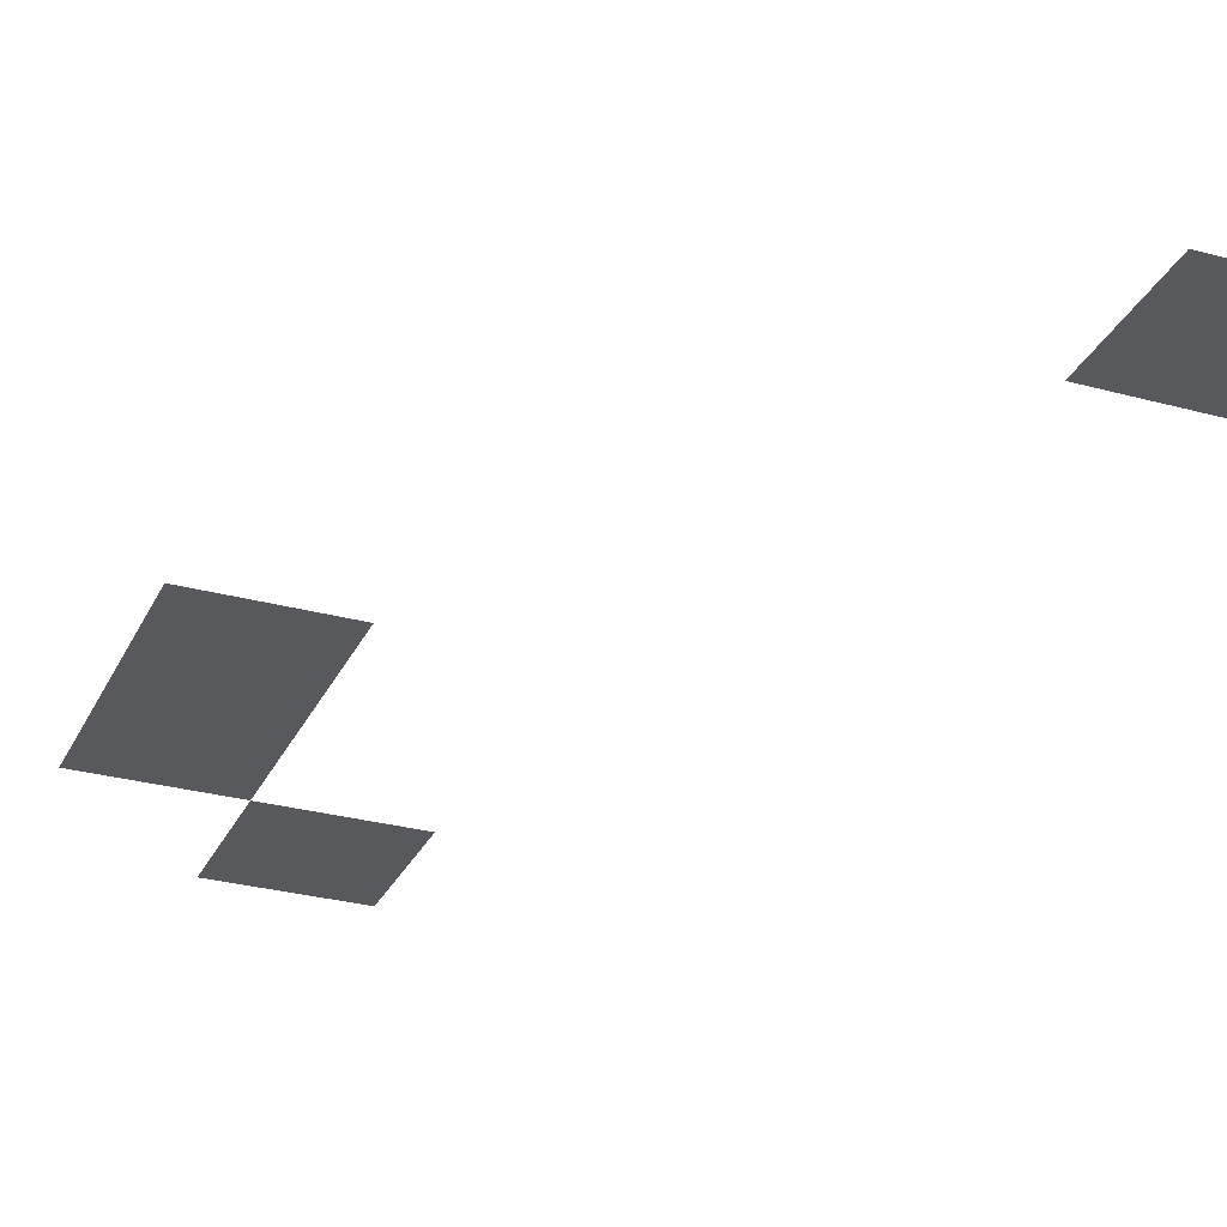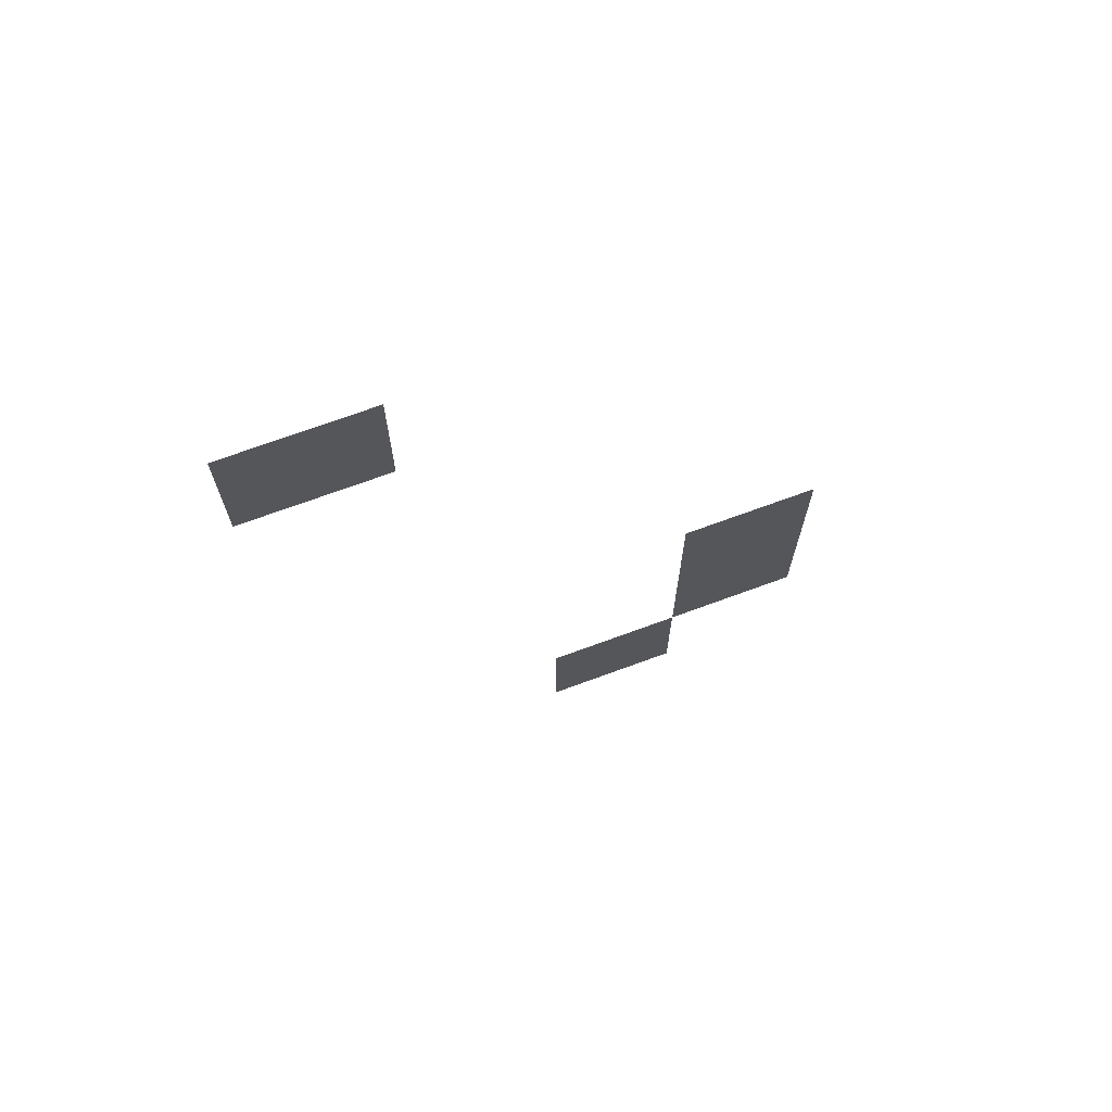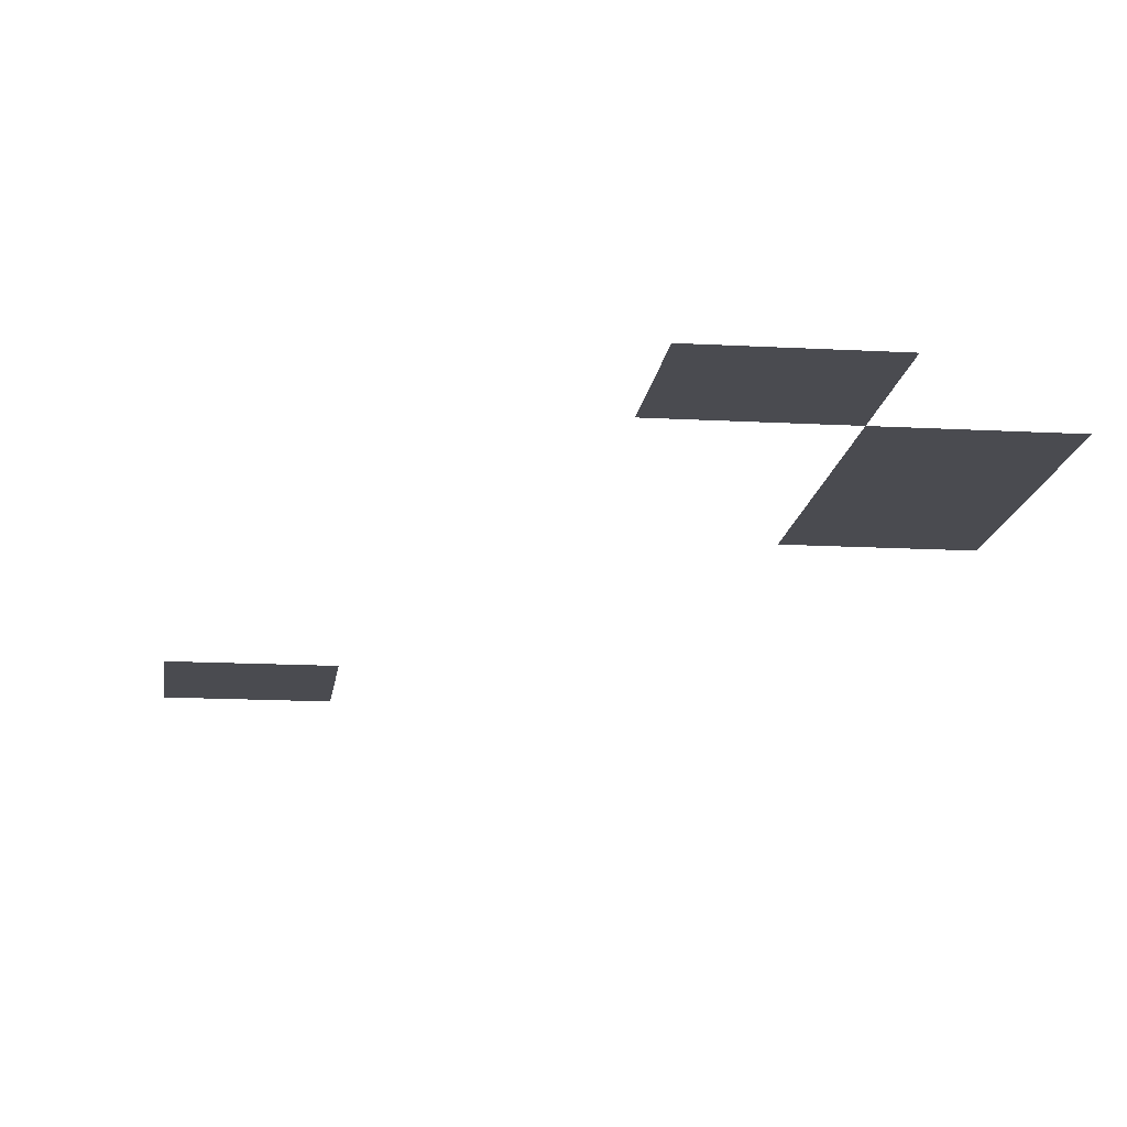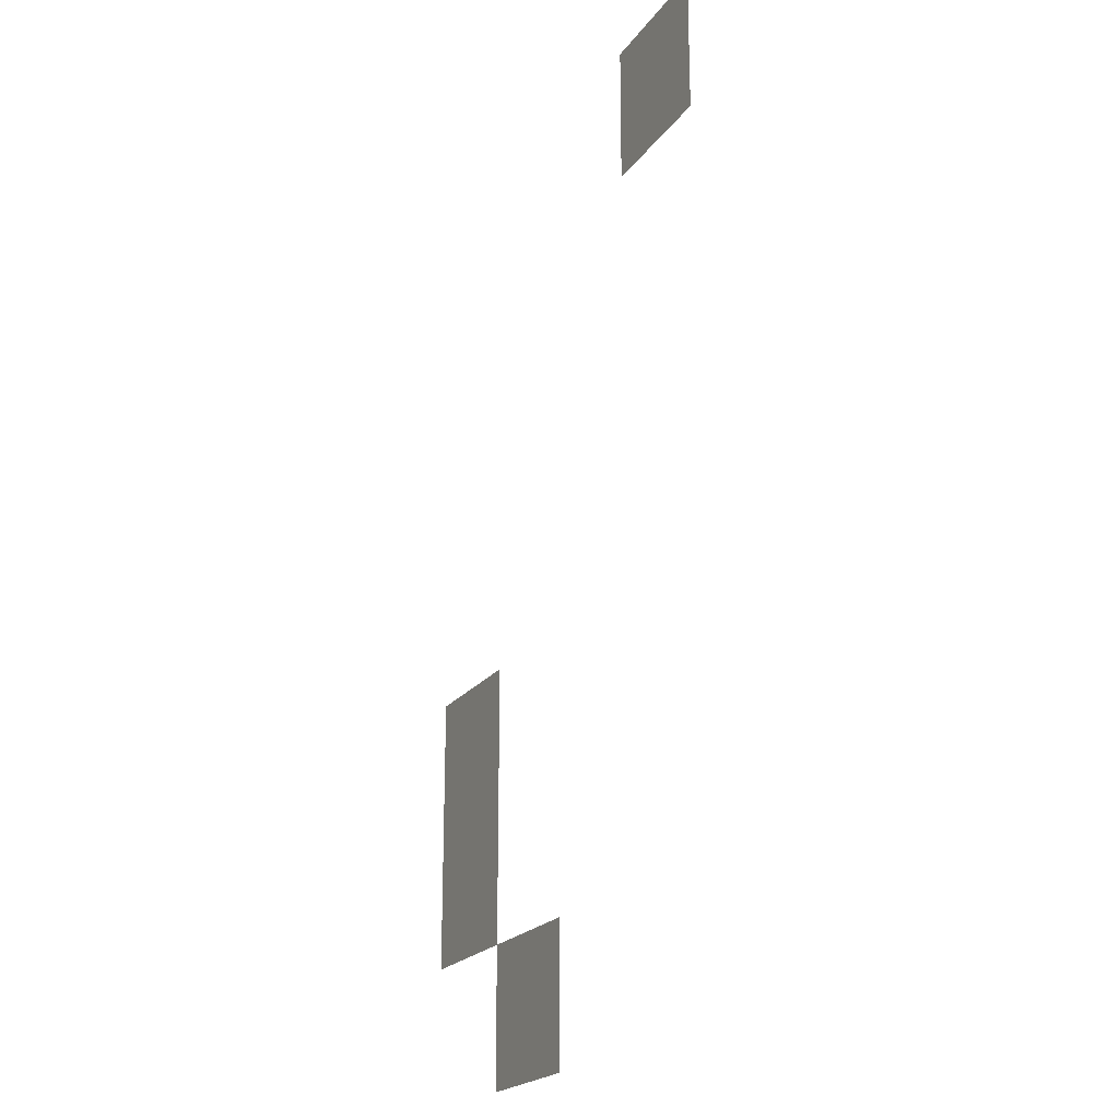
<metadata>
{"format":"obj","ext":"obj","renderer":"f3d","projection":"perspective","resolution":1024,"background":"white","views":[{"elev":-29.5,"azim":158.1,"up":"+Z"},{"elev":70.8,"azim":-20.2,"up":"+Y"},{"elev":-14.5,"azim":-7.0,"up":"+Z"},{"elev":-21.1,"azim":-115.5,"up":"+Y"}]}
</metadata>
<code>
v -13 -6 0
v -14 -6 0
v -14 -5 0
v -13 -5 0
v -10 -10 0
v -11 -10 0
v -11 -9 0
v -10 -9 0
v -10 -11 0
v -11 -11 0
v -11 -10 0
v -10 -10 0
v -11 -12 0
v -12 -12 0
v -12 -11 0
v -11 -11 0
g Map_Master_mesh_0467
f 1 2 3 4
f 5 6 7 8
f 9 10 11 12
f 13 14 15 16

</code>
